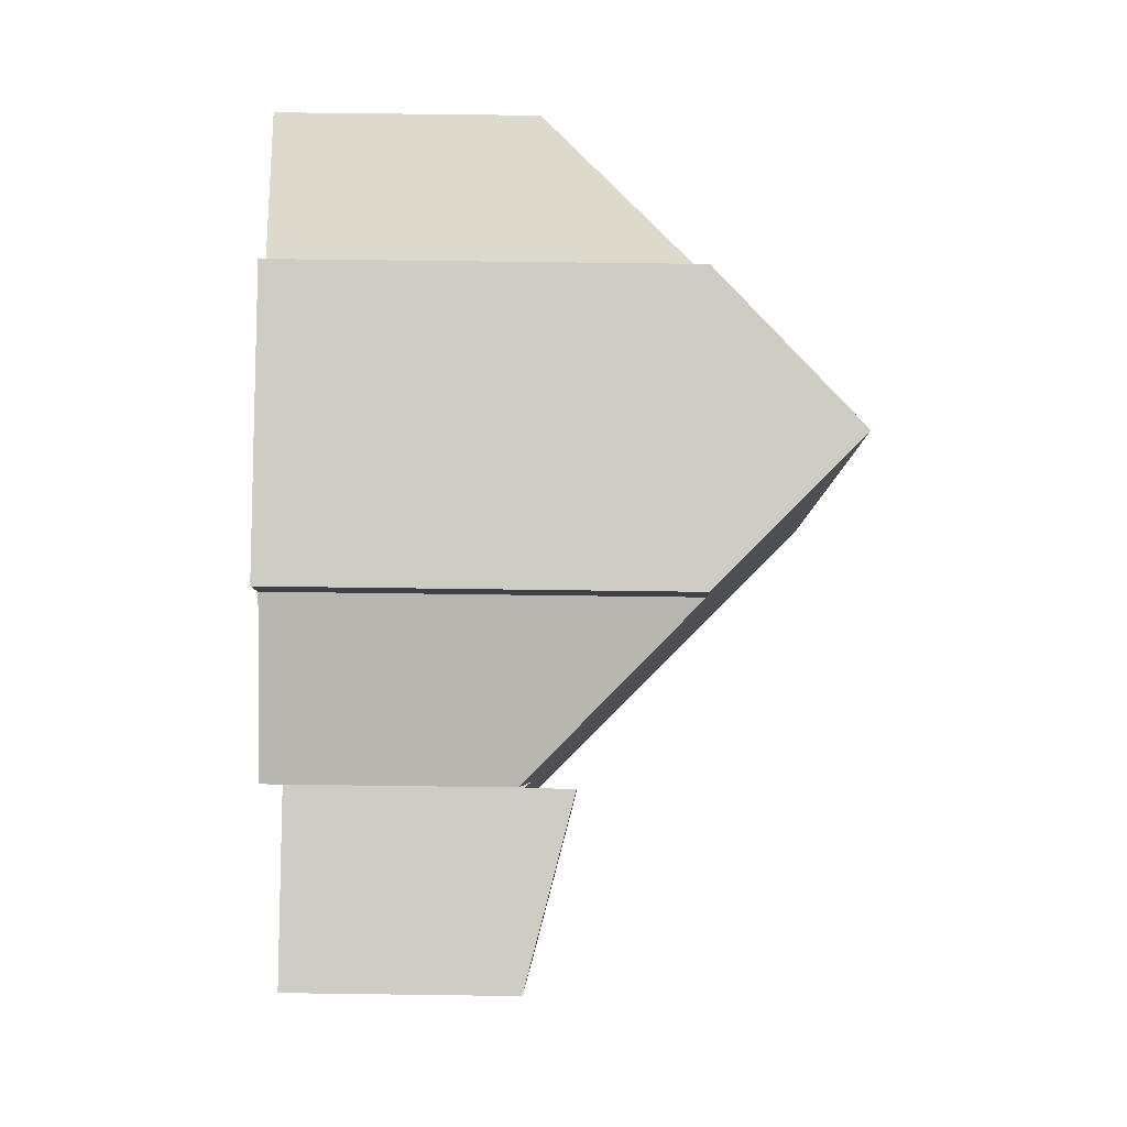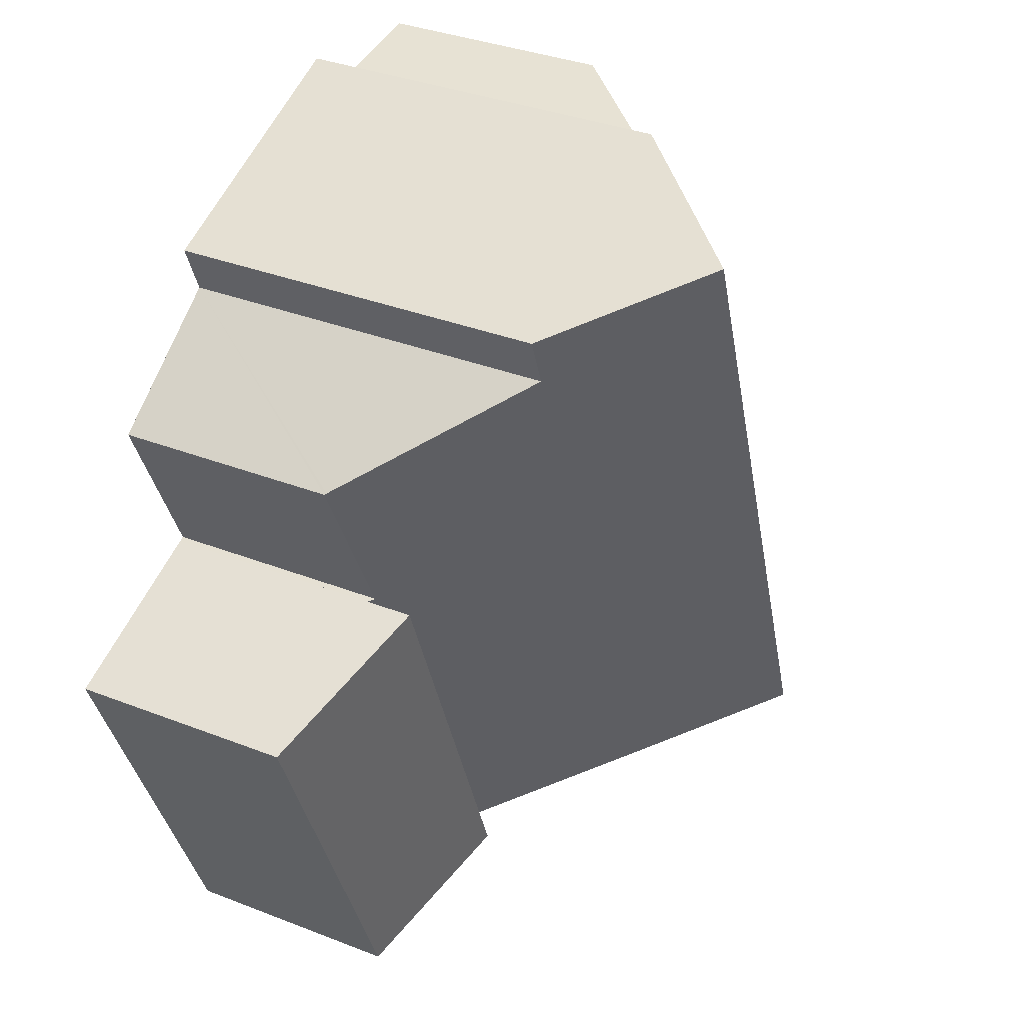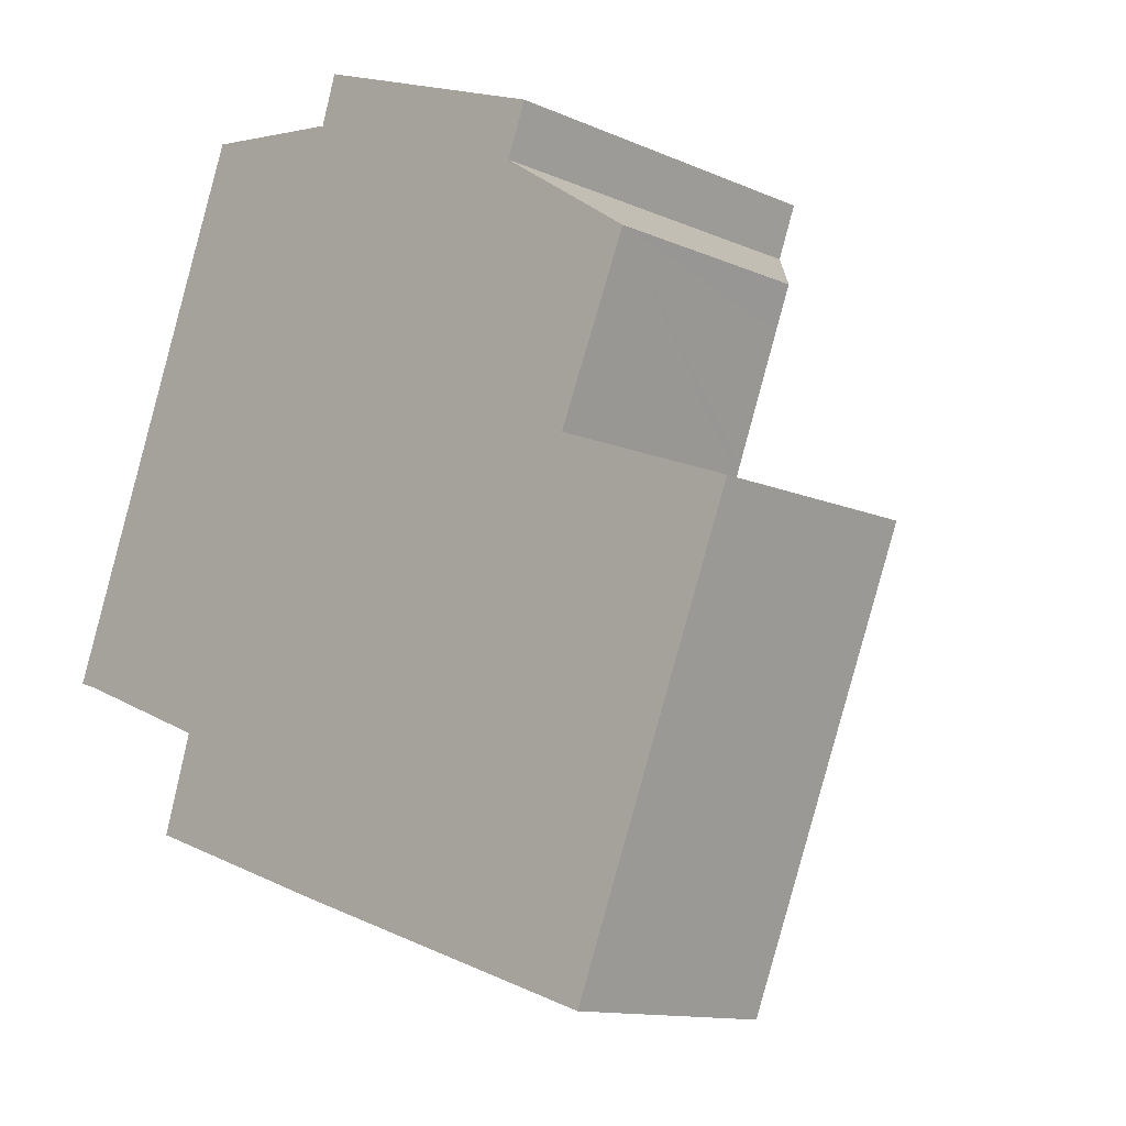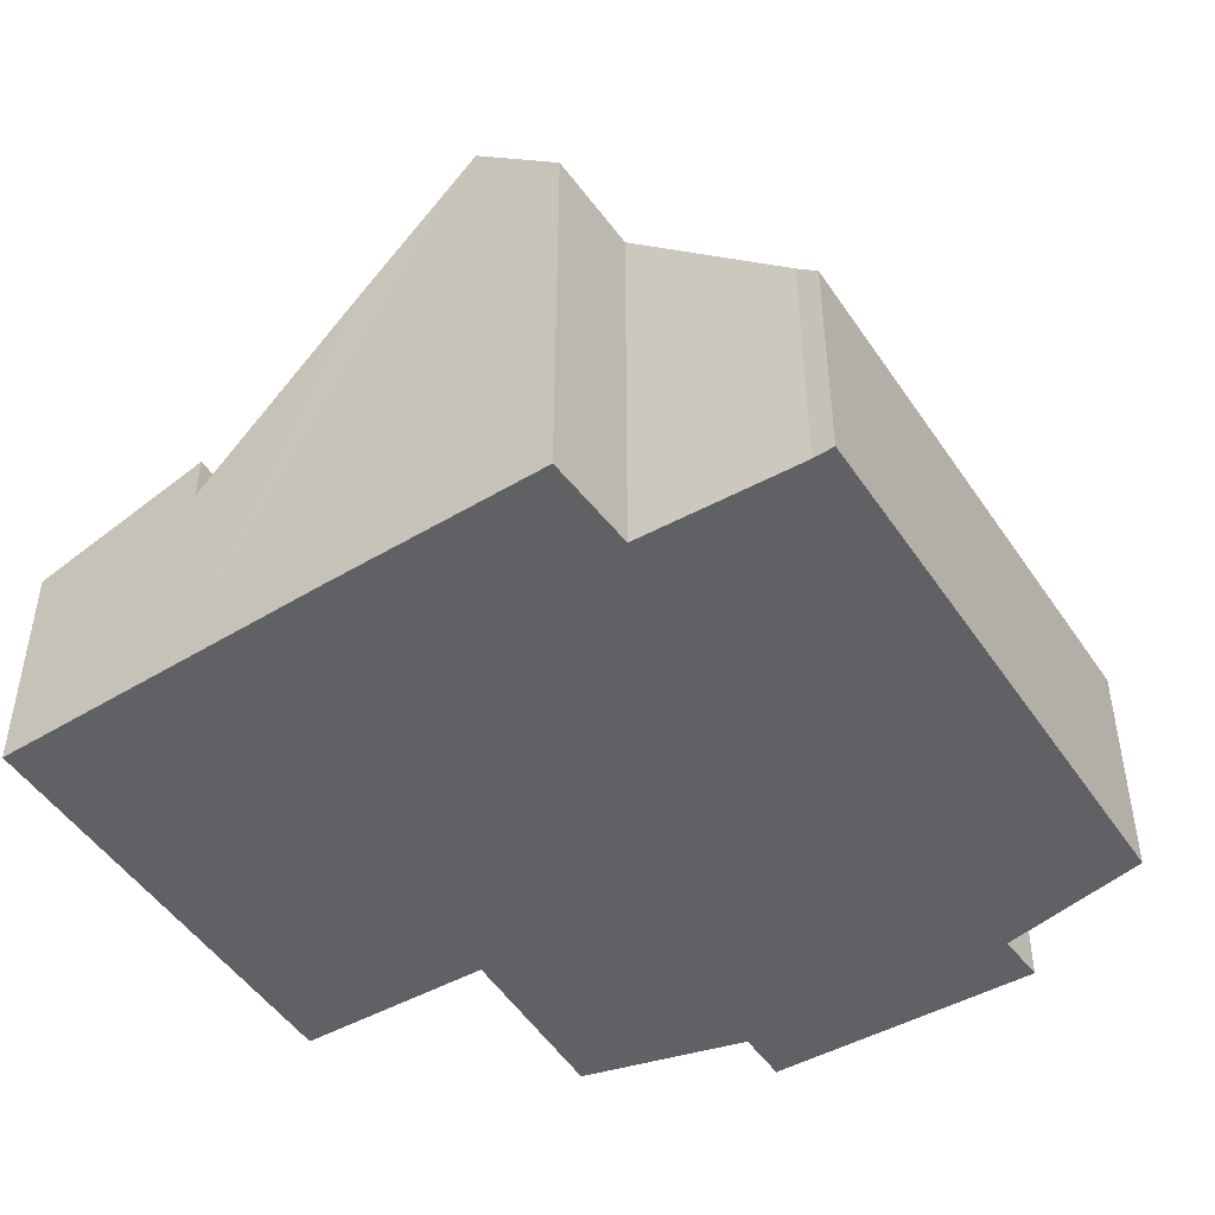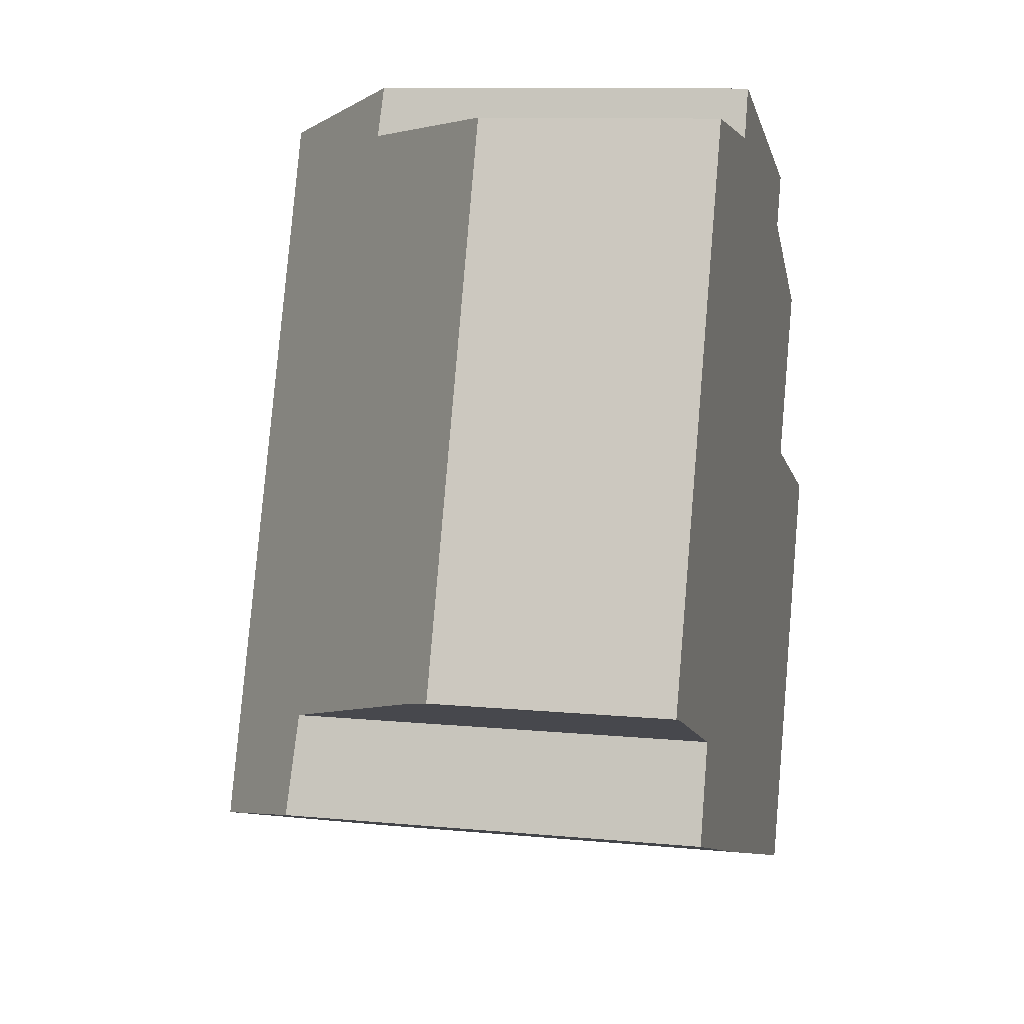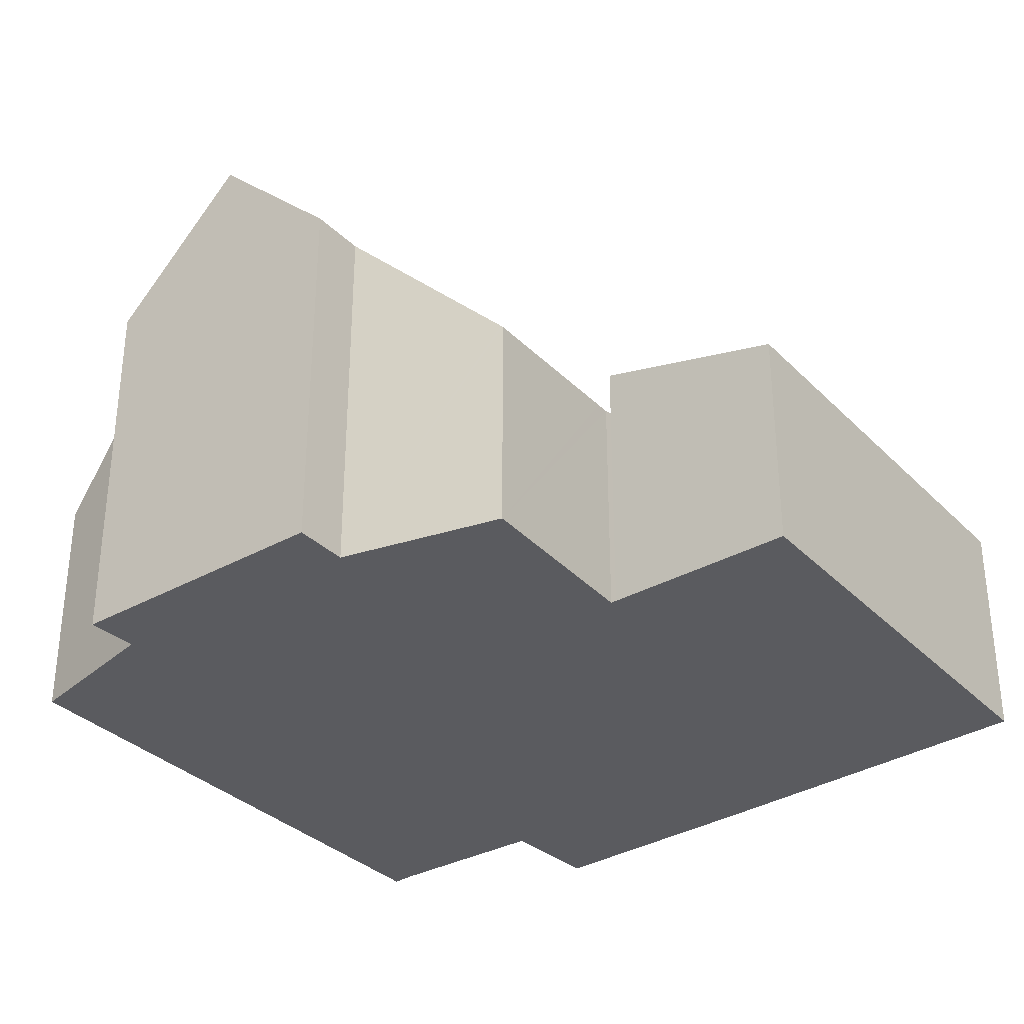
<metadata>
{"format":"obj","ext":"obj","renderer":"f3d","projection":"perspective","resolution":1024,"background":"white","views":[{"elev":63.7,"azim":90.8,"up":"+Z"},{"elev":35.1,"azim":117.5,"up":"+Z"},{"elev":-12.2,"azim":43.8,"up":"+Z"},{"elev":-47.6,"azim":-126.9,"up":"+Y"},{"elev":10.3,"azim":-76.1,"up":"+Z"},{"elev":-33.5,"azim":58.3,"up":"+Y"}]}
</metadata>
<code>
v  4.906 5.354 -3.27
v  9.338 3.089 1.887
v  7.113 3.089 -4.006
v  9.265 3.166 1.915
v  10.01 3.089 3.669
v  10.23 3.089 4.243
v  10.25 3.065 4.228
v  9.34 3.158 2.091
v  8.356 5.239 5.532
v  3.242 7.069 -2.695
v  8.626 5.236 6.238
v  5.553 7.069 3.425
v  6.869 7.069 6.911
v  1.996 5.785 -2.264
v  2.413 5.711 -0.945
v  0.284 3.477 -0.091
v  0 3.187 1.951e-16
v  1.815 3.209 4.741
v  4.871 5.243 6.923
v  2.766 3.22 7.226
v  5.087 5.21 7.593
v  5.087 -4.649e-16 7.593
v  8.626 -3.82e-16 6.238
v  6.869 -4.232e-16 6.911
v  9.265 -1.173e-16 1.915
v  9.338 -1.155e-16 1.887
v  4.871 -4.239e-16 6.923
v  2.766 -4.425e-16 7.226
v  8.356 -3.387e-16 5.532
v  7.113 2.453e-16 -4.006
v  10.25 -2.589e-16 4.228
v  10.23 -2.598e-16 4.243
v  10.01 -2.247e-16 3.669
v  9.34 -1.28e-16 2.091
v  4.906 2.002e-16 -3.27
v  1.996 1.386e-16 -2.264
v  3.242 1.65e-16 -2.695
v  2.413 5.786e-17 -0.945
v  0.284 5.572e-18 -0.091
v  0 0 0
v  1.815 -2.903e-16 4.741
v  9.508 3.106 -4.805
v  9.338 3.75 1.887
v  11.79 3.093 0.955
v  7.113 3.737 -4.006
v  11.79 -5.848e-17 0.955
v  9.508 2.942e-16 -4.805
g defaultobject
f 1 2 3
f 2 1 4
f 5 6 7
f 6 5 8
f 6 8 9
f 9 8 4
f 9 4 1
f 9 1 10
f 9 10 11
f 11 10 12
f 11 12 13
f 14 12 10
f 12 14 15
f 12 15 16
f 12 16 17
f 12 17 18
f 12 18 13
f 13 18 19
f 19 18 20
f 21 13 19
f 21 11 13
f 11 21 22
f 11 22 23
f 23 22 24
f 25 2 4
f 2 25 26
f 20 27 19
f 27 20 28
f 11 29 9
f 29 11 23
f 26 3 2
f 3 26 30
f 29 6 9
f 6 29 7
f 7 29 31
f 31 29 32
f 31 5 7
f 5 31 8
f 8 31 4
f 4 31 25
f 25 31 33
f 25 33 34
f 30 1 3
f 1 30 10
f 10 30 14
f 14 30 35
f 14 35 36
f 36 35 37
f 38 16 15
f 16 38 39
f 39 17 16
f 17 39 40
f 36 15 14
f 15 36 38
f 40 18 17
f 18 40 41
f 18 41 20
f 20 41 28
f 27 21 19
f 21 27 22
f 26 35 30
f 35 26 37
f 37 26 36
f 36 26 38
f 38 26 25
f 38 25 34
f 38 34 33
f 38 33 39
f 39 33 31
f 39 31 32
f 39 32 29
f 39 29 40
f 40 29 41
f 41 29 23
f 41 23 24
f 41 24 27
f 27 24 22
f 28 41 27
f 42 43 44
f 43 42 45
f 45 26 43
f 26 45 30
f 26 44 43
f 44 26 46
f 44 47 42
f 47 44 46
f 42 30 45
f 30 42 47
f 47 26 30
f 26 47 46

</code>
